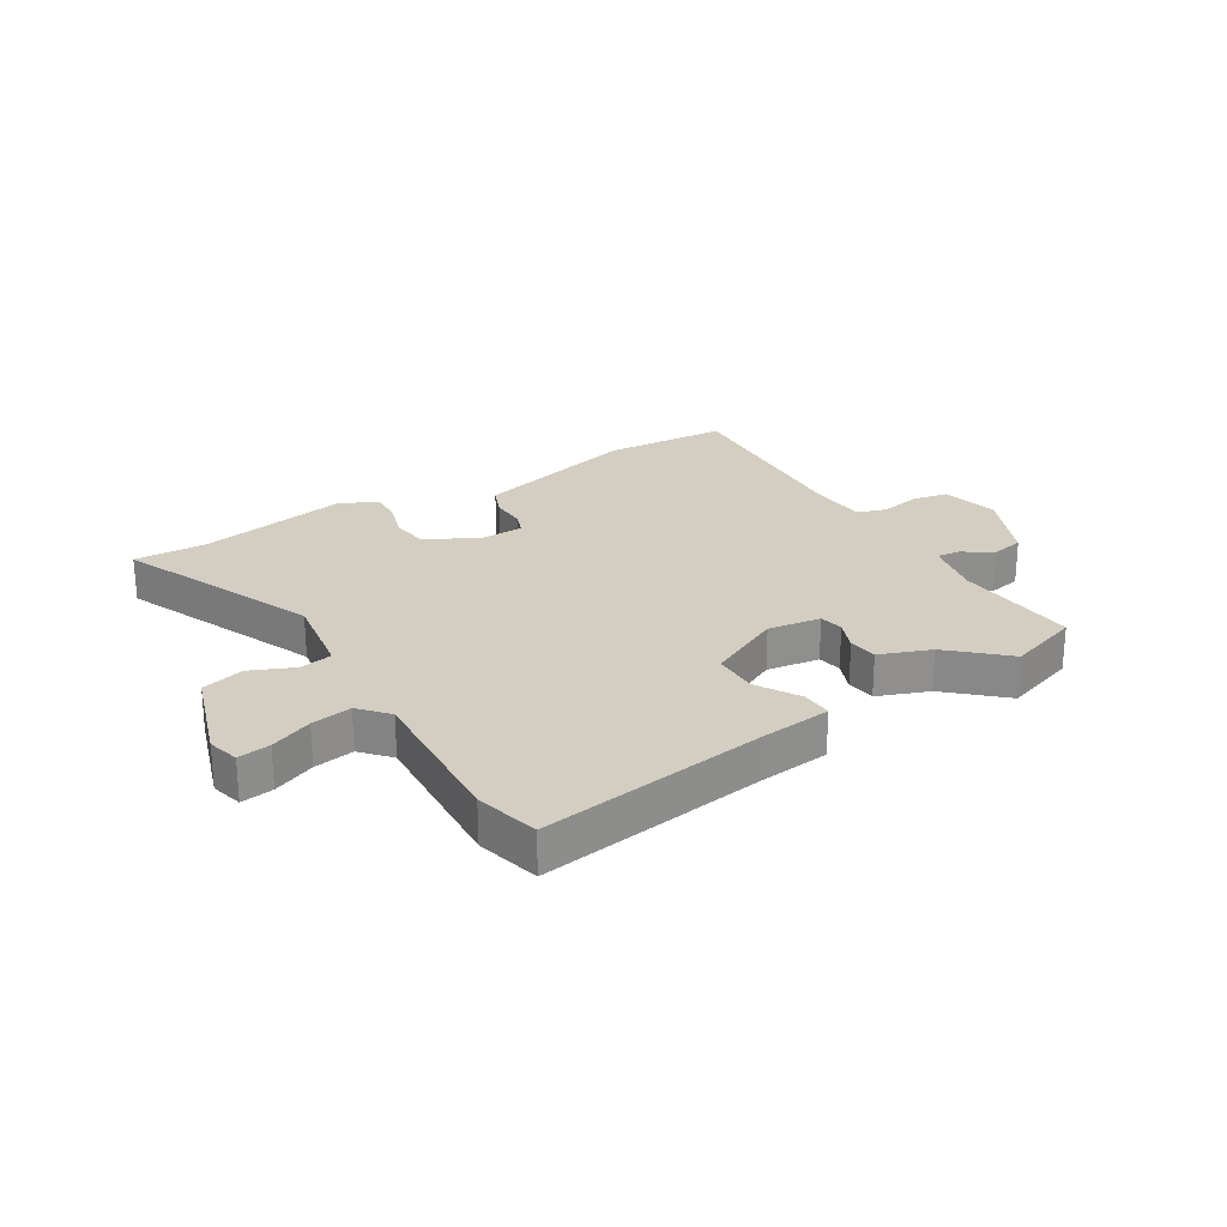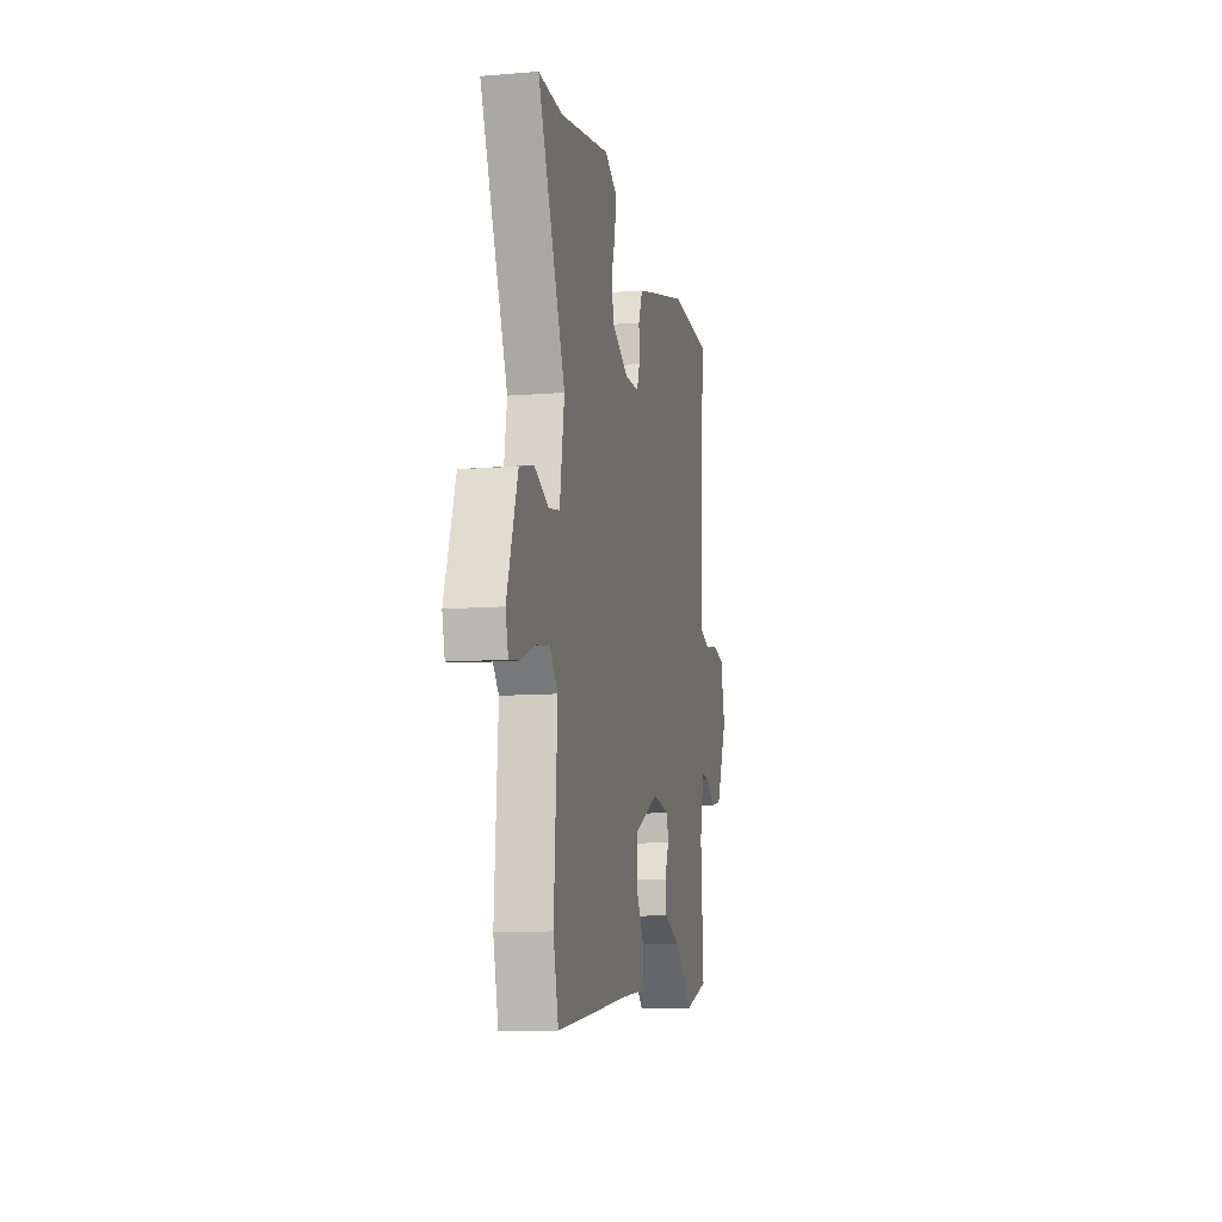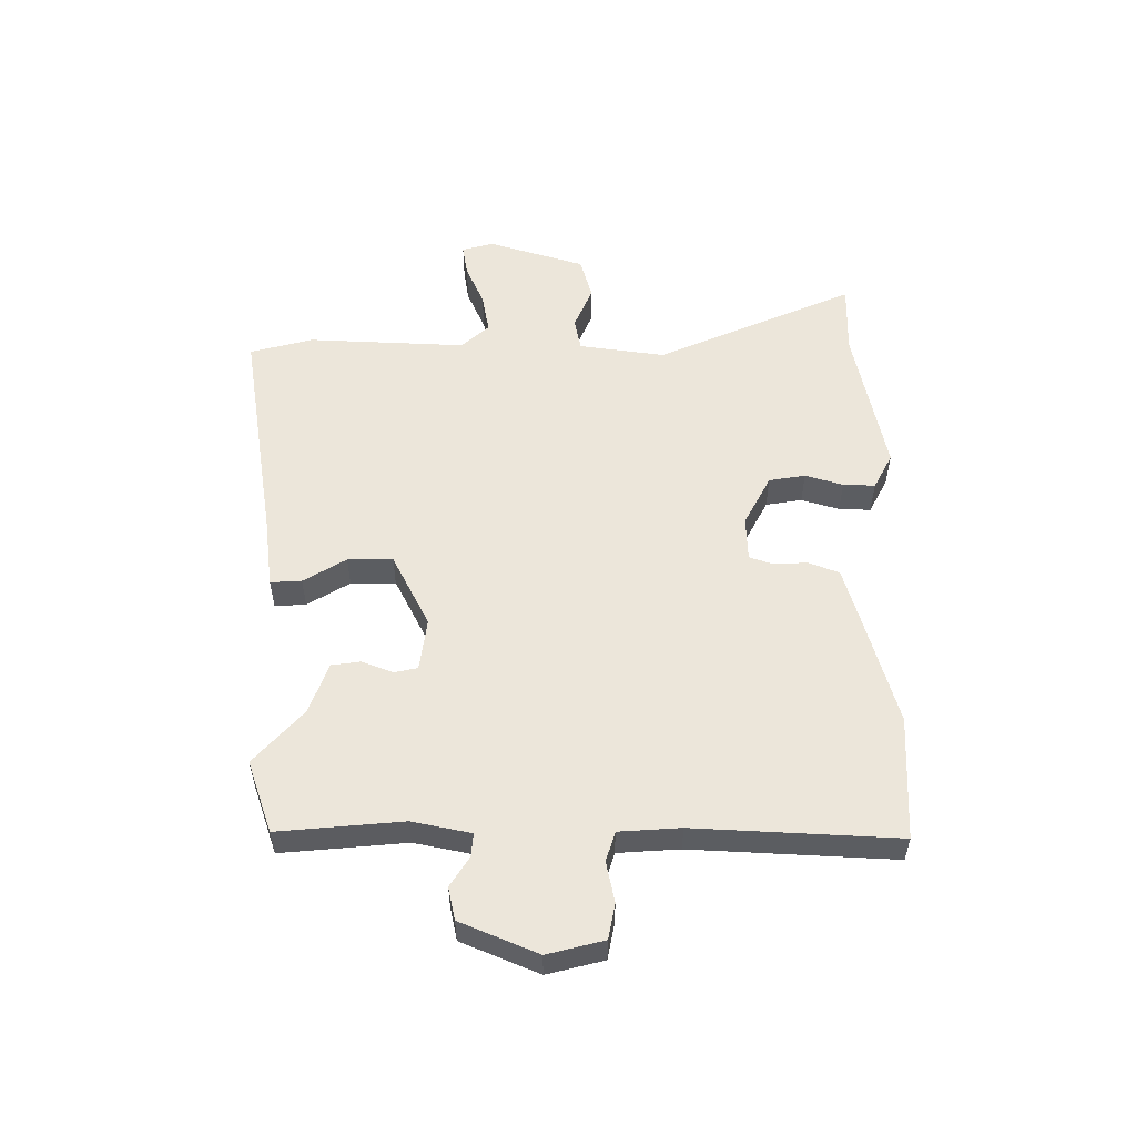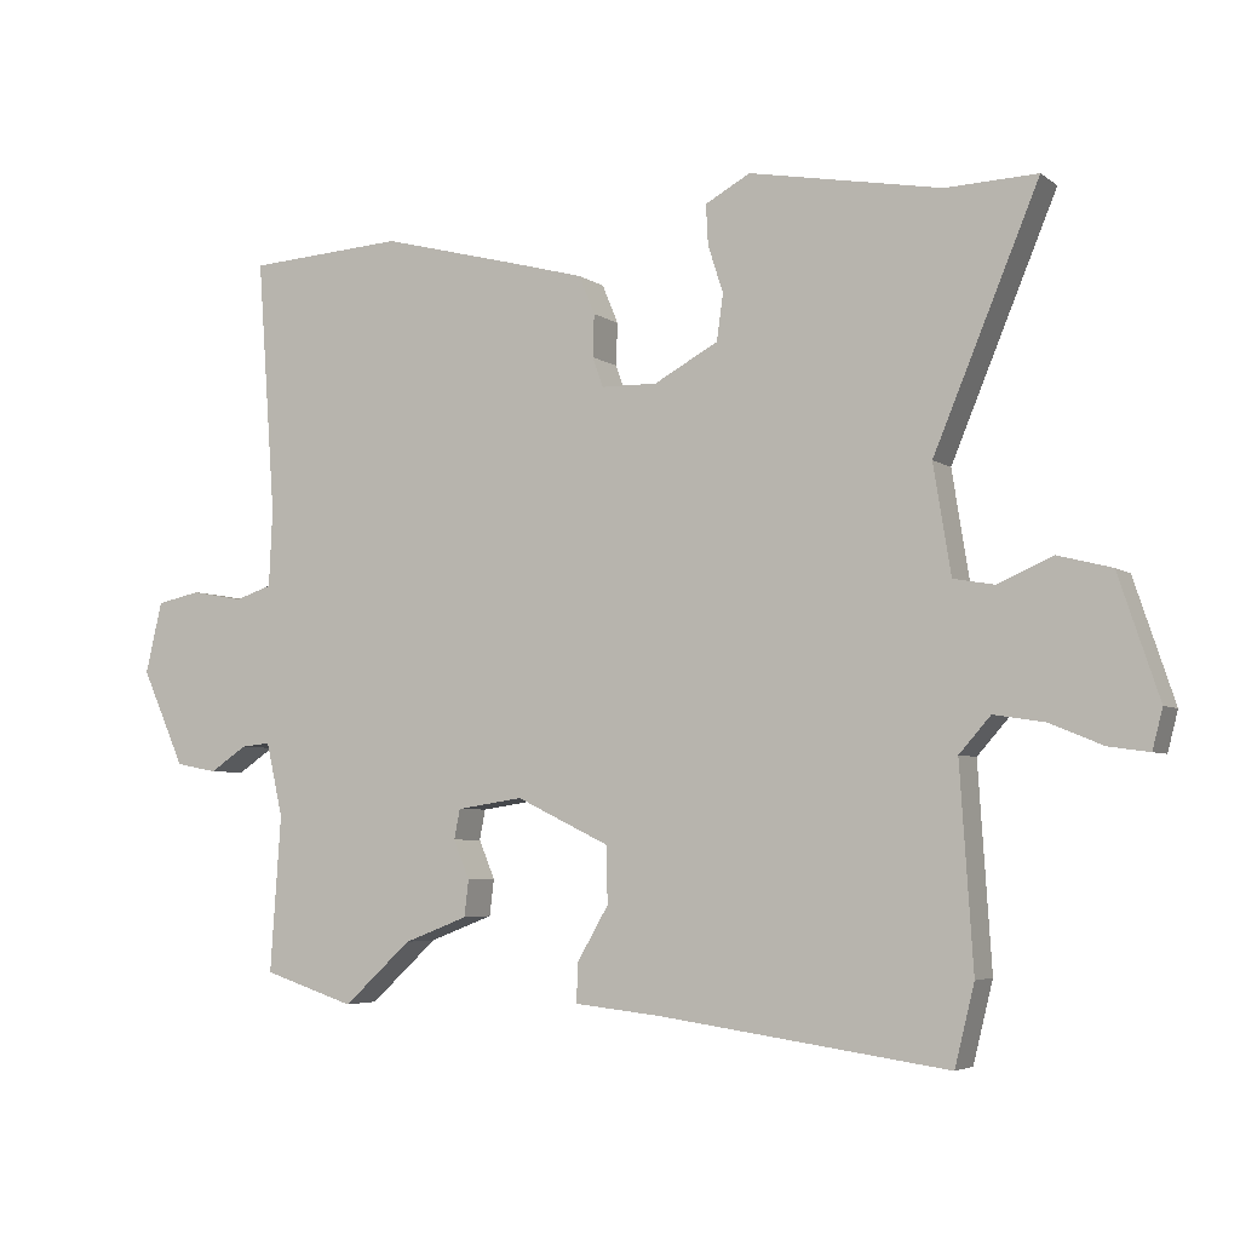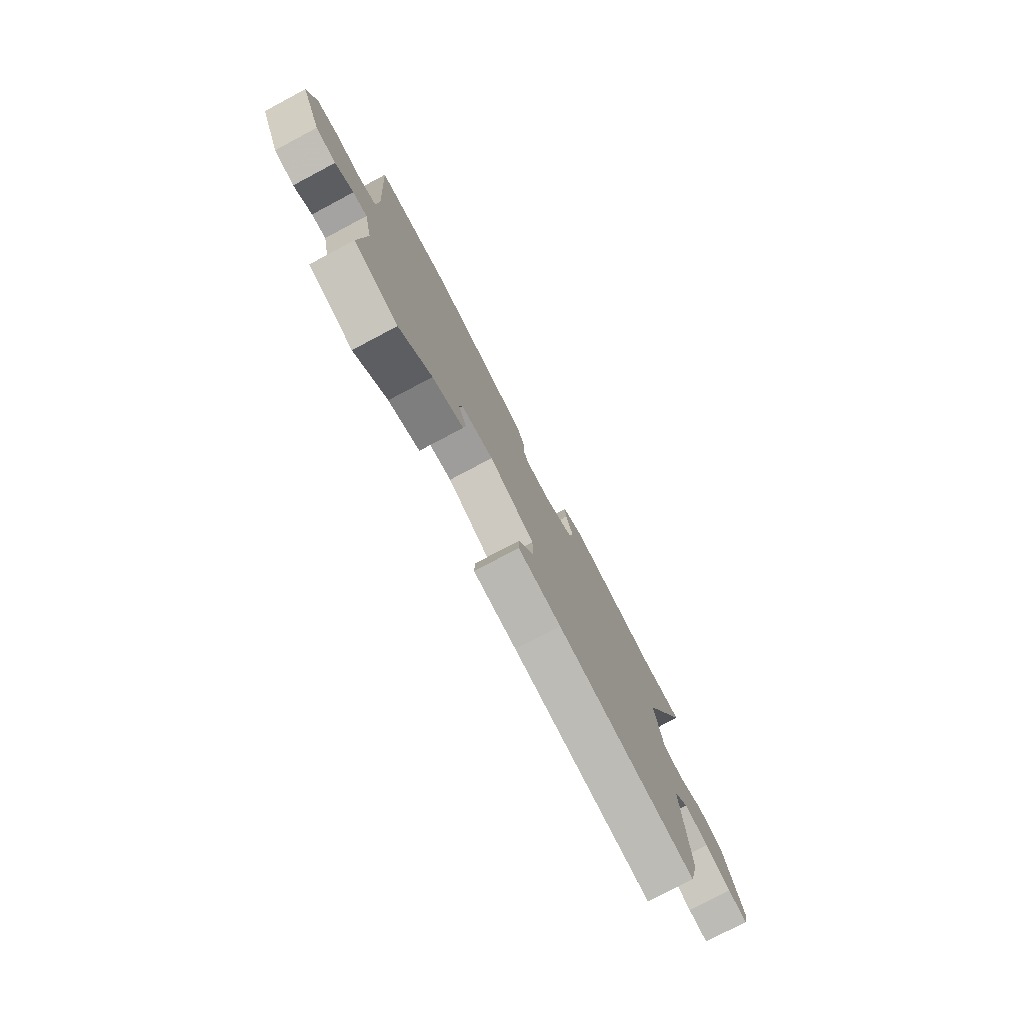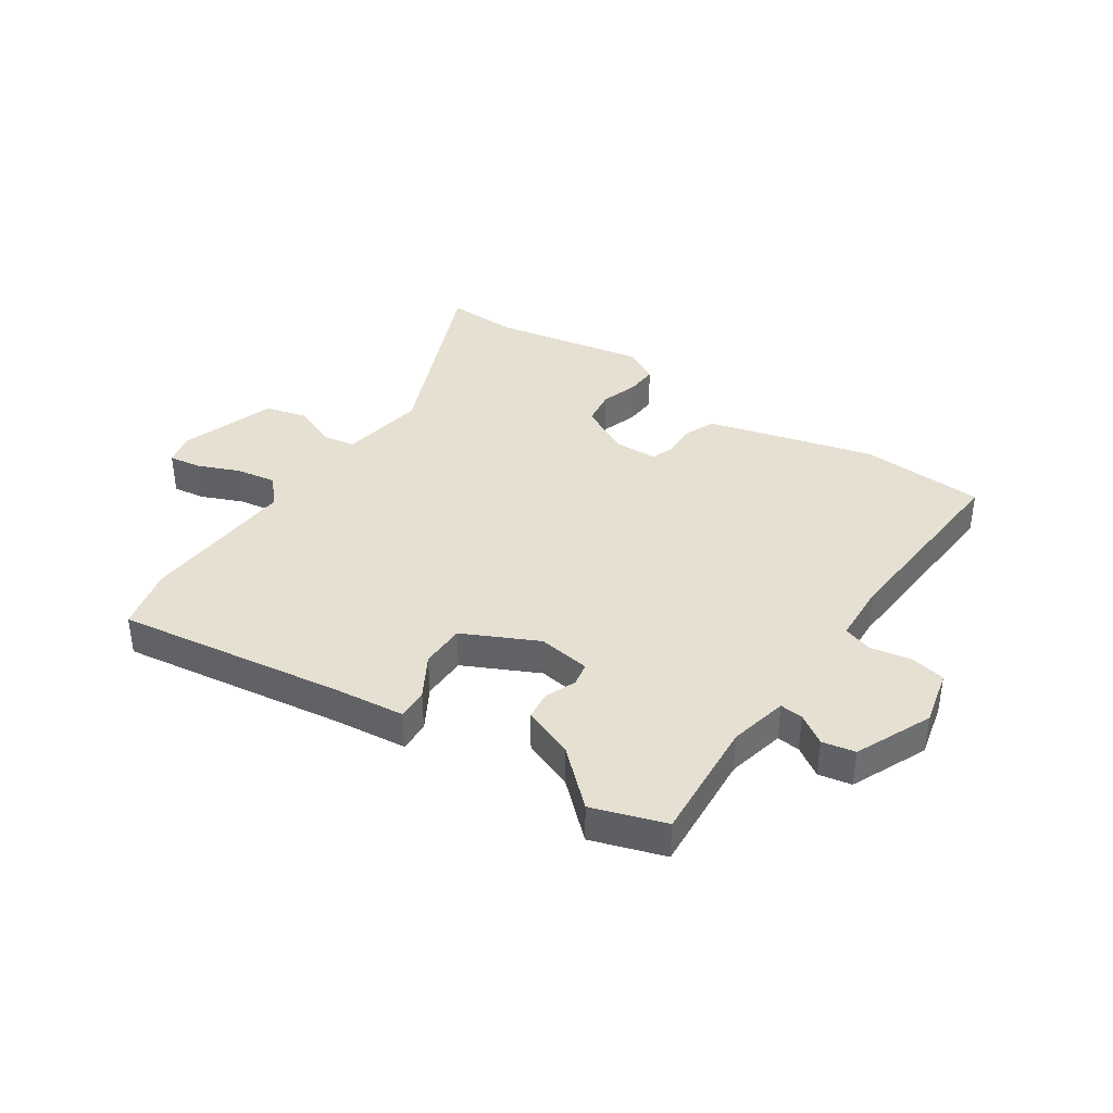
<metadata>
{"format":"obj","ext":"obj","renderer":"f3d","projection":"perspective","resolution":1024,"background":"white","views":[{"elev":25.0,"azim":148.1,"up":"+Y"},{"elev":-10.6,"azim":101.5,"up":"+Z"},{"elev":54.3,"azim":-91.0,"up":"+Y"},{"elev":-4.7,"azim":26.2,"up":"+Z"},{"elev":-77.9,"azim":-62.1,"up":"+Z"},{"elev":38.3,"azim":-146.2,"up":"+Y"}]}
</metadata>
<code>
v 0.504 0.07 -0.484
v 0.477 0.07 -0.594
v 0.082 0.07 -0.539
v -0.04 0.07 -0.526
v -0.038 0.07 -0.472
v 0.005 0.07 -0.398
v 0.004 0.07 -0.32
v -0.125 0.07 -0.258
v -0.216 0.07 -0.272
v -0.224 0.07 -0.313
v -0.202 0.07 -0.366
v -0.208 0.07 -0.416
v -0.296 0.07 -0.45
v -0.389 0.07 -0.536
v -0.515 0.07 -0.495
v -0.5 0.07 -0.28
v -0.523 0.07 -0.179
v -0.563 0.07 -0.183
v -0.614 0.07 -0.217
v -0.671 0.07 -0.206
v -0.73 0.07 -0.074
v -0.707 0.07 0.024
v -0.646 0.07 0.037
v -0.575 0.07 0.024
v -0.524 0.07 0.041
v -0.519 0.07 0.147
v -0.544 0.07 0.497
v -0.328 0.07 0.511
v -0.127 0.07 0.459
v -0.037 0.07 0.435
v -0.015 0.07 0.382
v -0.017 0.07 0.324
v -0.002 0.07 0.283
v 0.075 0.07 0.282
v 0.163 0.07 0.33
v 0.172 0.07 0.393
v 0.151 0.07 0.458
v 0.148 0.07 0.513
v 0.21 0.07 0.547
v 0.474 0.07 0.499
v 0.6 0.07 0.504
v 0.456 0.07 0.157
v 0.48 0.07 0.008
v 0.537 0.07 -0.002
v 0.612 0.07 0.031
v 0.686 0.07 0.012
v 0.742 0.07 -0.155
v 0.728 0.07 -0.21
v 0.672 0.07 -0.202
v 0.599 0.07 -0.172
v 0.529 0.07 -0.161
v 0.486 0.07 -0.21
v 0.504 0 -0.484
v 0.477 0 -0.594
v 0.082 0 -0.539
v -0.04 0 -0.526
v -0.038 0 -0.472
v 0.005 0 -0.398
v 0.004 0 -0.32
v -0.125 0 -0.258
v -0.216 0 -0.272
v -0.224 0 -0.313
v -0.202 0 -0.366
v -0.208 0 -0.416
v -0.296 0 -0.45
v -0.389 0 -0.536
v -0.515 0 -0.495
v -0.5 0 -0.28
v -0.523 0 -0.179
v -0.563 0 -0.183
v -0.614 0 -0.217
v -0.671 0 -0.206
v -0.73 0 -0.074
v -0.707 0 0.024
v -0.646 0 0.037
v -0.575 0 0.024
v -0.524 0 0.041
v -0.519 0 0.147
v -0.544 0 0.497
v -0.328 0 0.511
v -0.127 0 0.459
v -0.037 0 0.435
v -0.015 0 0.382
v -0.017 0 0.324
v -0.002 0 0.283
v 0.075 0 0.282
v 0.163 0 0.33
v 0.172 0 0.393
v 0.151 0 0.458
v 0.148 0 0.513
v 0.21 0 0.547
v 0.474 0 0.499
v 0.6 0 0.504
v 0.456 0 0.157
v 0.48 0 0.008
v 0.537 0 -0.002
v 0.612 0 0.031
v 0.686 0 0.012
v 0.742 0 -0.155
v 0.728 0 -0.21
v 0.672 0 -0.202
v 0.599 0 -0.172
v 0.529 0 -0.161
v 0.486 0 -0.21
f 48 49 50
f 47 48 50
f 46 47 50
f 45 46 50
f 44 45 50
f 43 44 50 51
f 40 41 42
f 39 40 42
f 38 39 42
f 37 38 42
f 36 37 42
f 35 36 42 43
f 43 51 52
f 35 43 52
f 34 35 52
f 30 31 32
f 29 30 32
f 28 29 32
f 27 28 32
f 26 27 32
f 25 26 32 33
f 22 23 24
f 21 22 24
f 20 21 24
f 19 20 24
f 18 19 24
f 17 18 24 25
f 33 34 52
f 25 33 52
f 17 25 52
f 16 17 52
f 10 11 12 13
f 14 15 16
f 13 14 16
f 10 13 16
f 9 10 16
f 3 4 5 6
f 3 6 7
f 2 3 7
f 1 2 7
f 52 1 7 8
f 8 9 16
f 8 16 52
f 102 101 100
f 102 100 99
f 102 99 98
f 102 98 97
f 102 97 96
f 103 102 96 95
f 94 93 92
f 94 92 91
f 94 91 90
f 94 90 89
f 94 89 88
f 95 94 88 87
f 104 103 95
f 104 95 87
f 104 87 86
f 84 83 82
f 84 82 81
f 84 81 80
f 84 80 79
f 84 79 78
f 85 84 78 77
f 76 75 74
f 76 74 73
f 76 73 72
f 76 72 71
f 76 71 70
f 77 76 70 69
f 104 86 85
f 104 85 77
f 104 77 69
f 104 69 68
f 65 64 63 62
f 68 67 66
f 68 66 65
f 68 65 62
f 68 62 61
f 58 57 56 55
f 59 58 55
f 59 55 54
f 59 54 53
f 60 59 53 104
f 68 61 60
f 104 68 60
f 1 53 54 2
f 2 54 55 3
f 3 55 56 4
f 4 56 57 5
f 5 57 58 6
f 6 58 59 7
f 7 59 60 8
f 8 60 61 9
f 9 61 62 10
f 10 62 63 11
f 11 63 64 12
f 12 64 65 13
f 13 65 66 14
f 14 66 67 15
f 15 67 68 16
f 16 68 69 17
f 17 69 70 18
f 18 70 71 19
f 19 71 72 20
f 20 72 73 21
f 21 73 74 22
f 22 74 75 23
f 23 75 76 24
f 24 76 77 25
f 25 77 78 26
f 26 78 79 27
f 27 79 80 28
f 28 80 81 29
f 29 81 82 30
f 30 82 83 31
f 31 83 84 32
f 32 84 85 33
f 33 85 86 34
f 34 86 87 35
f 35 87 88 36
f 36 88 89 37
f 37 89 90 38
f 38 90 91 39
f 39 91 92 40
f 40 92 93 41
f 41 93 94 42
f 42 94 95 43
f 43 95 96 44
f 44 96 97 45
f 45 97 98 46
f 46 98 99 47
f 47 99 100 48
f 48 100 101 49
f 49 101 102 50
f 50 102 103 51
f 51 103 104 52
f 52 104 53 1

</code>
